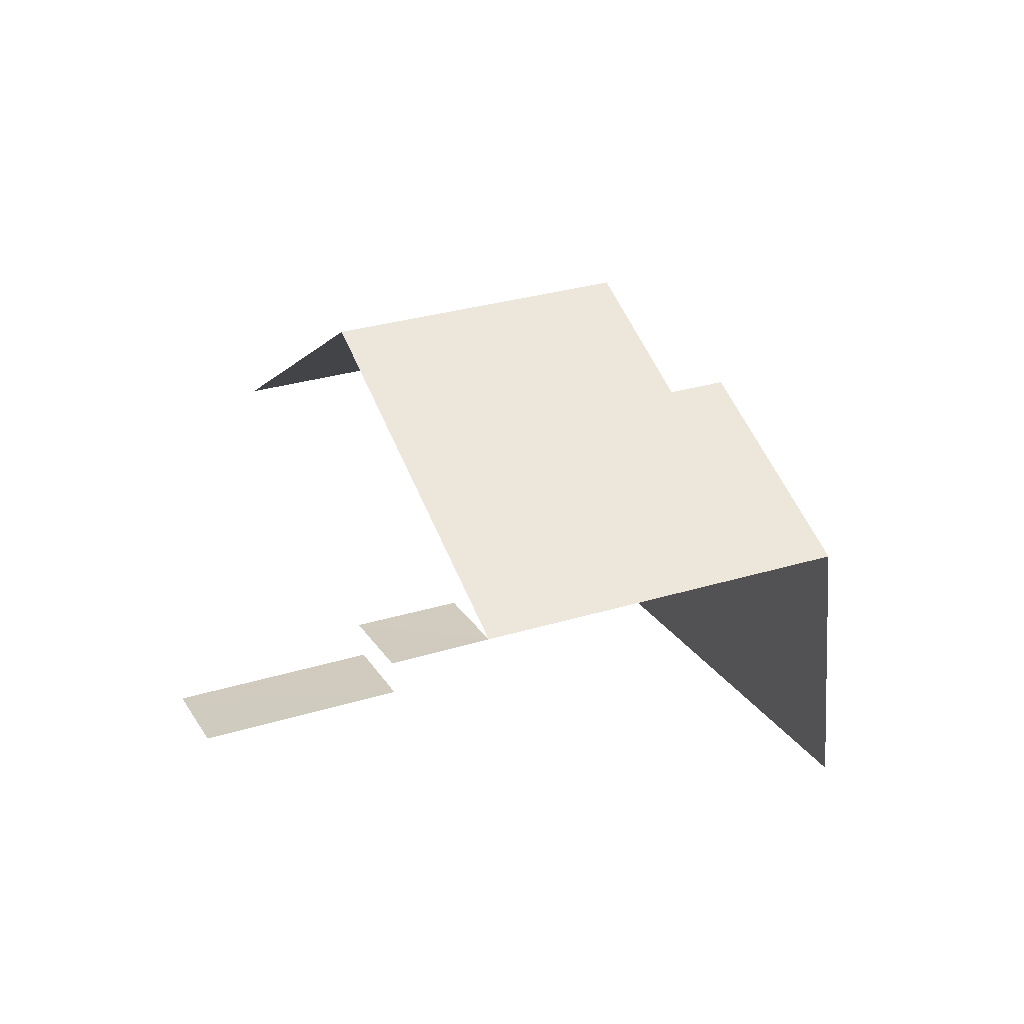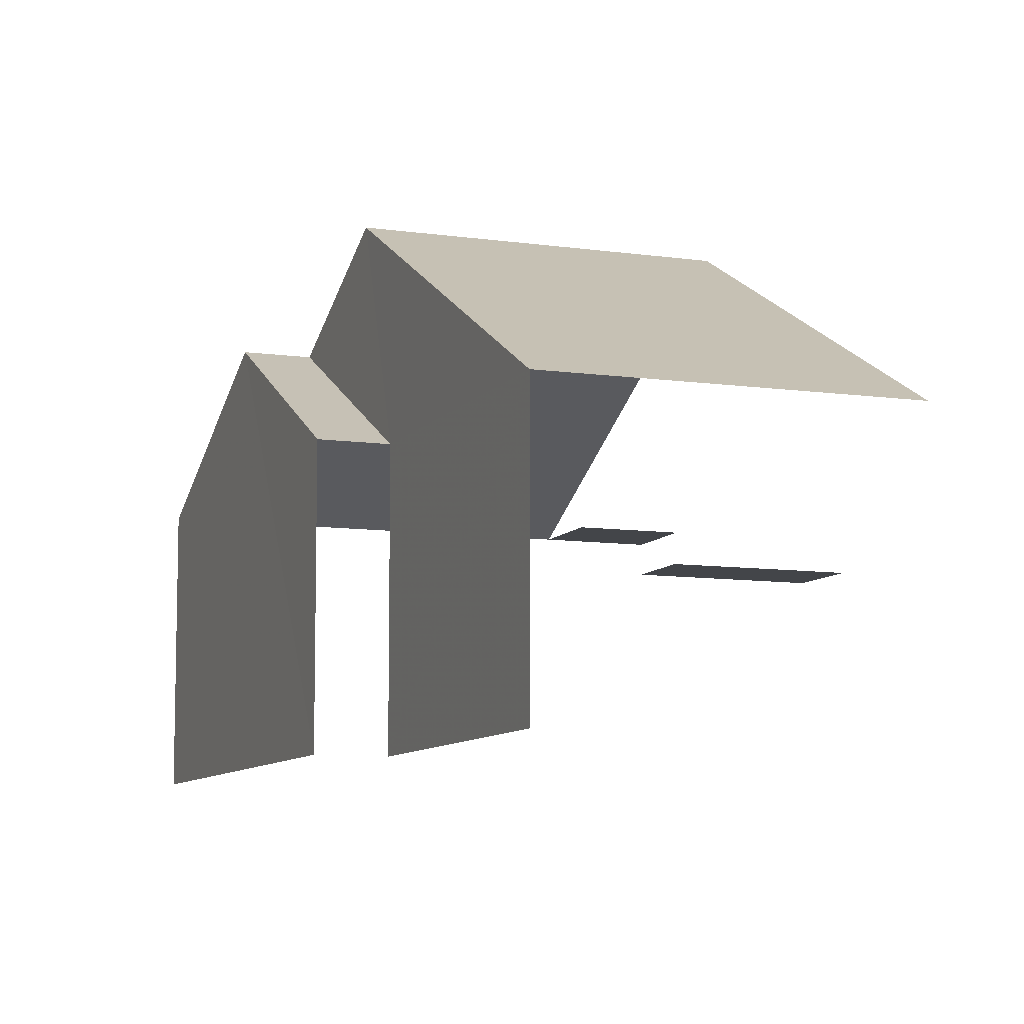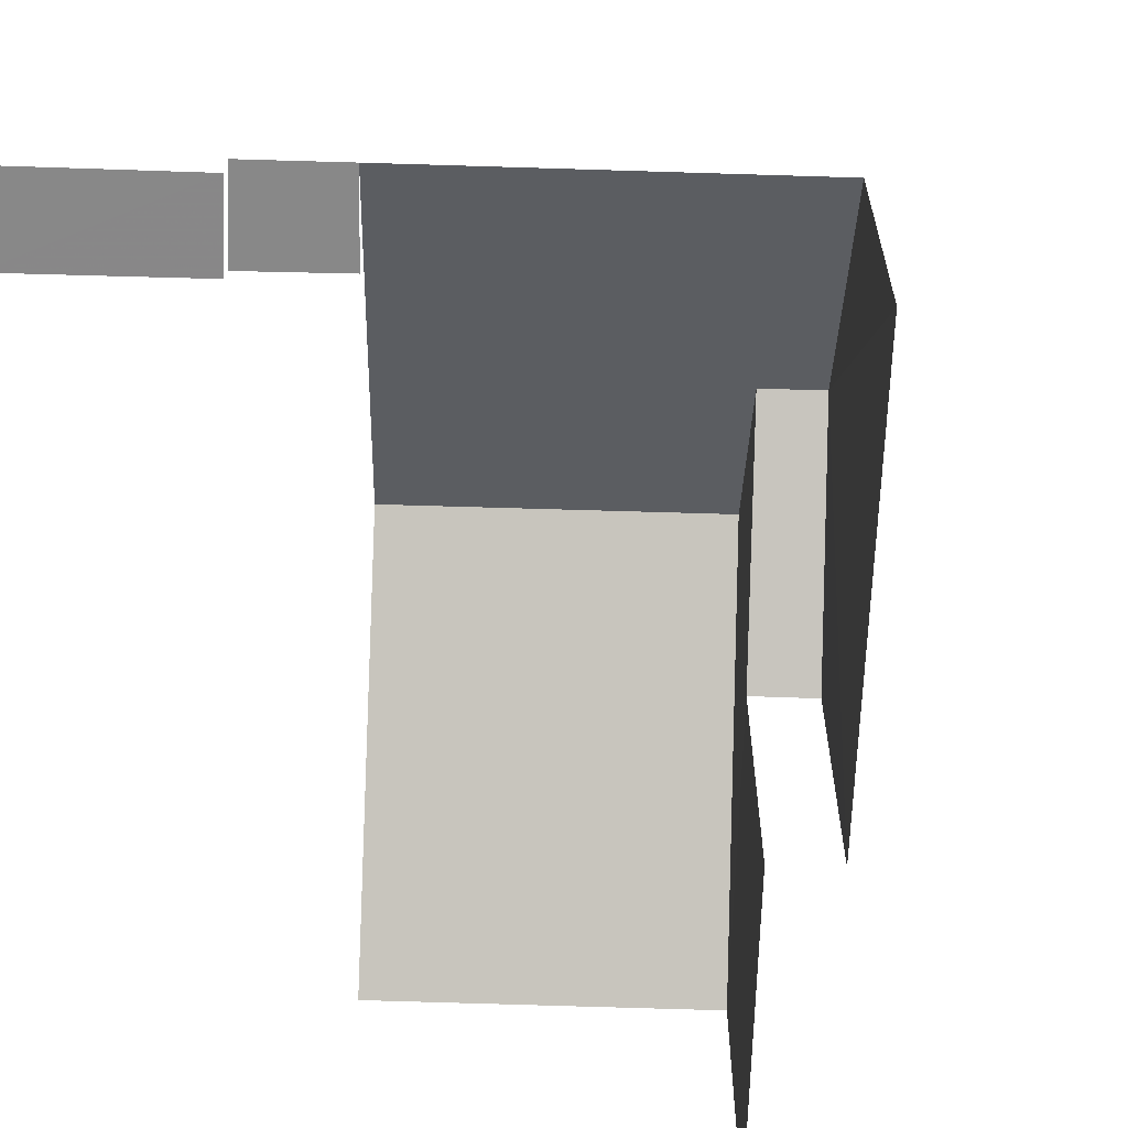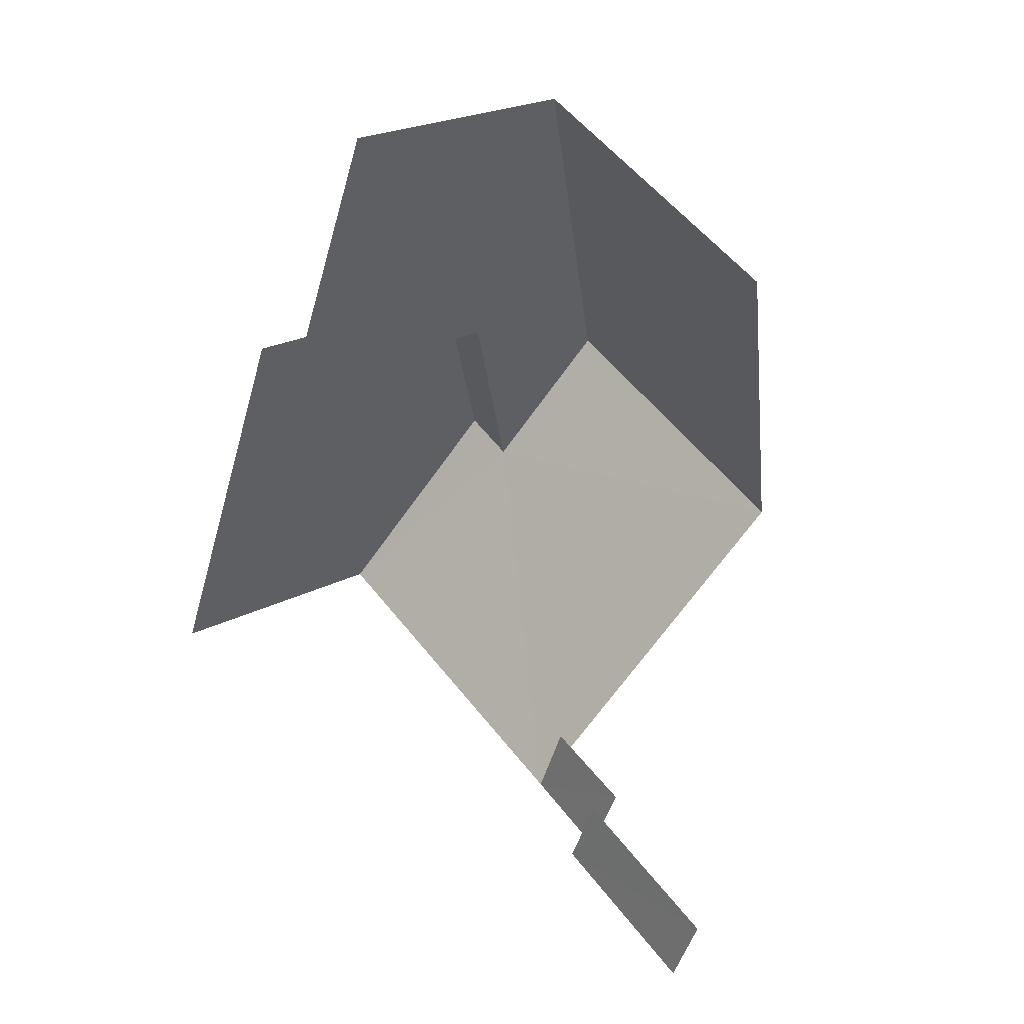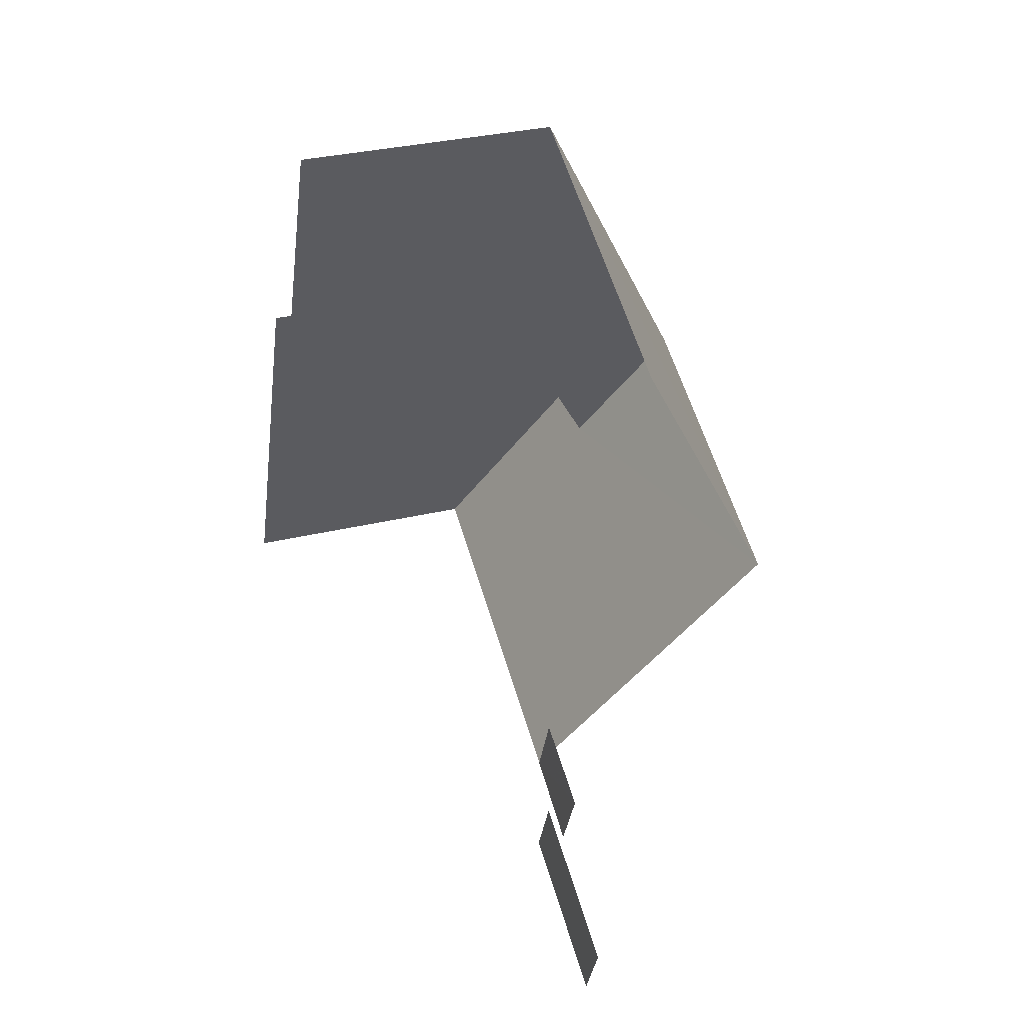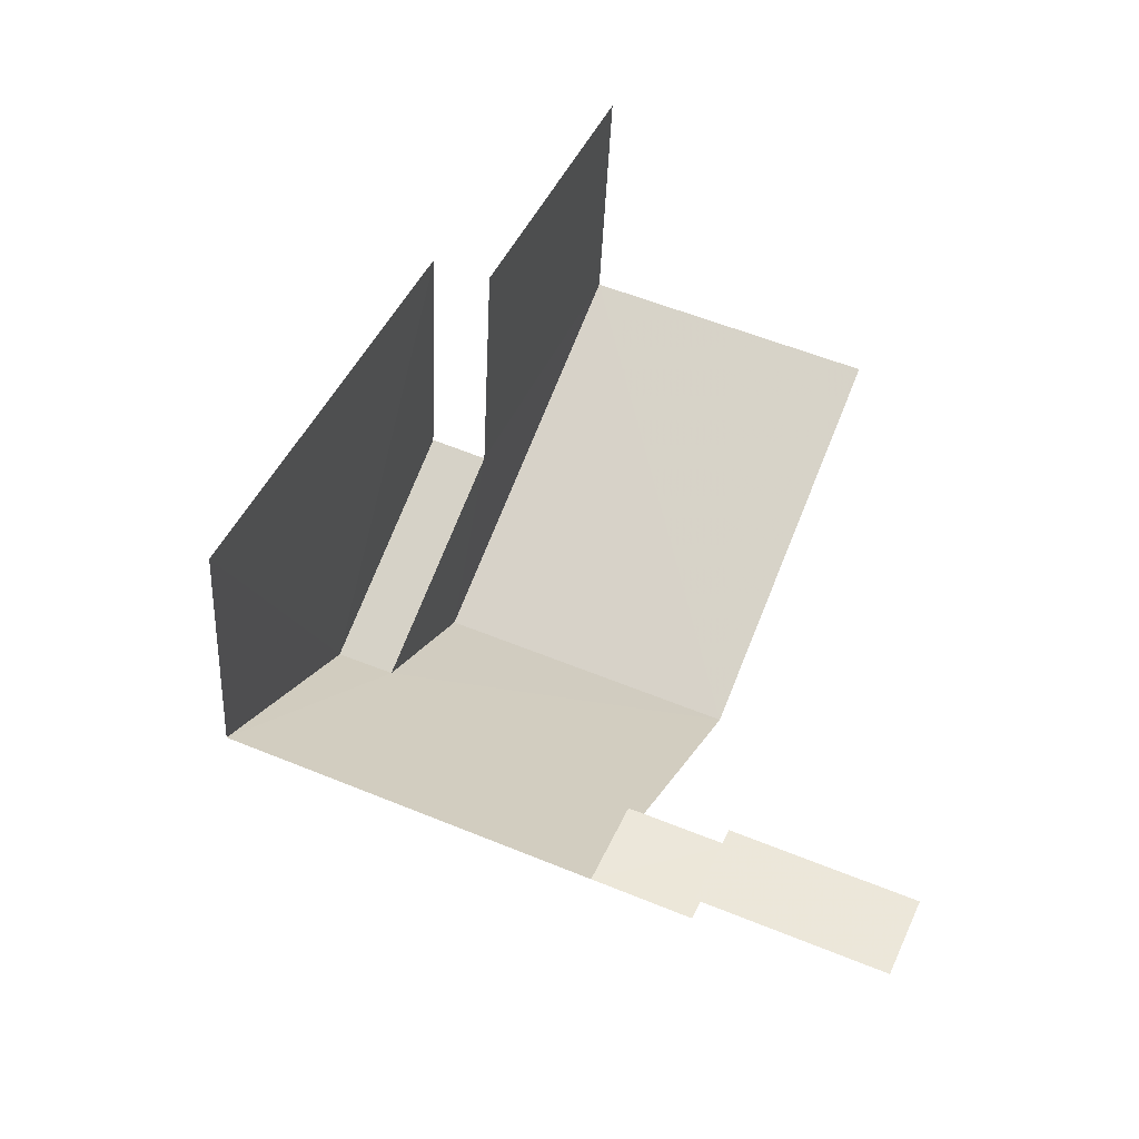
<metadata>
{"format":"obj","ext":"obj","renderer":"f3d","projection":"perspective","resolution":1024,"background":"white","views":[{"elev":-65.6,"azim":2.7,"up":"+Y"},{"elev":-8.9,"azim":-177.4,"up":"+Z"},{"elev":-62.7,"azim":21.8,"up":"+Z"},{"elev":24.1,"azim":-131.0,"up":"+Y"},{"elev":33.2,"azim":-108.0,"up":"+Y"},{"elev":-42.3,"azim":177.3,"up":"+Y"}]}
</metadata>
<code>
v -2.199e+05 -1.237e+05 33.96
v -2.199e+05 -1.237e+05 33.96
v -2.199e+05 -1.237e+05 33.96
v -2.199e+05 -1.237e+05 33.96
v -2.199e+05 -1.237e+05 33.96
v -2.199e+05 -1.237e+05 33.96
v -2.199e+05 -1.237e+05 33.96
v -2.199e+05 -1.237e+05 33.96
v -2.199e+05 -1.237e+05 33.96
v -2.199e+05 -1.237e+05 33.96
v -2.199e+05 -1.237e+05 36.85
v -2.199e+05 -1.237e+05 36.85
v -2.199e+05 -1.237e+05 36.85
v -2.199e+05 -1.237e+05 36.85
v -2.199e+05 -1.237e+05 39.1
v -2.199e+05 -1.237e+05 36.85
v -2.199e+05 -1.237e+05 36.85
v -2.199e+05 -1.237e+05 39.1
v -2.199e+05 -1.237e+05 36.5
v -2.199e+05 -1.237e+05 36.5
v -2.199e+05 -1.237e+05 36.5
v -2.199e+05 -1.237e+05 36.5
v -2.199e+05 -1.237e+05 36.85
v -2.199e+05 -1.237e+05 38.18
v -2.199e+05 -1.237e+05 36.85
v -2.199e+05 -1.237e+05 38.18
v -2.199e+05 -1.237e+05 36.85
f 1 2 3
f 4 5 6
f 2 7 8
f 3 2 9
f 6 10 9
f 4 9 8
f 4 6 9
f 9 2 8
f 22 5 20
f 22 6 5
f 10 22 12
f 12 22 13
f 10 6 22
f 13 22 19
f 14 10 12
f 14 9 10
f 21 4 19
f 13 19 11
f 11 8 27
f 19 4 8
f 11 19 8
f 2 25 7
f 2 23 25
f 16 1 3
f 17 16 3
f 3 9 15
f 17 3 15
f 14 11 15
f 9 14 15
f 21 5 4
f 21 20 5
f 11 12 13
f 11 14 12
f 15 16 17
f 15 18 16
f 19 20 21
f 19 22 20
f 23 24 25
f 23 26 24
f 18 15 26
f 15 11 26
f 26 27 24
f 26 11 27
f 27 8 24
f 8 7 24
f 7 25 24
f 23 2 16
f 26 23 18
f 2 1 16
f 23 16 18

</code>
